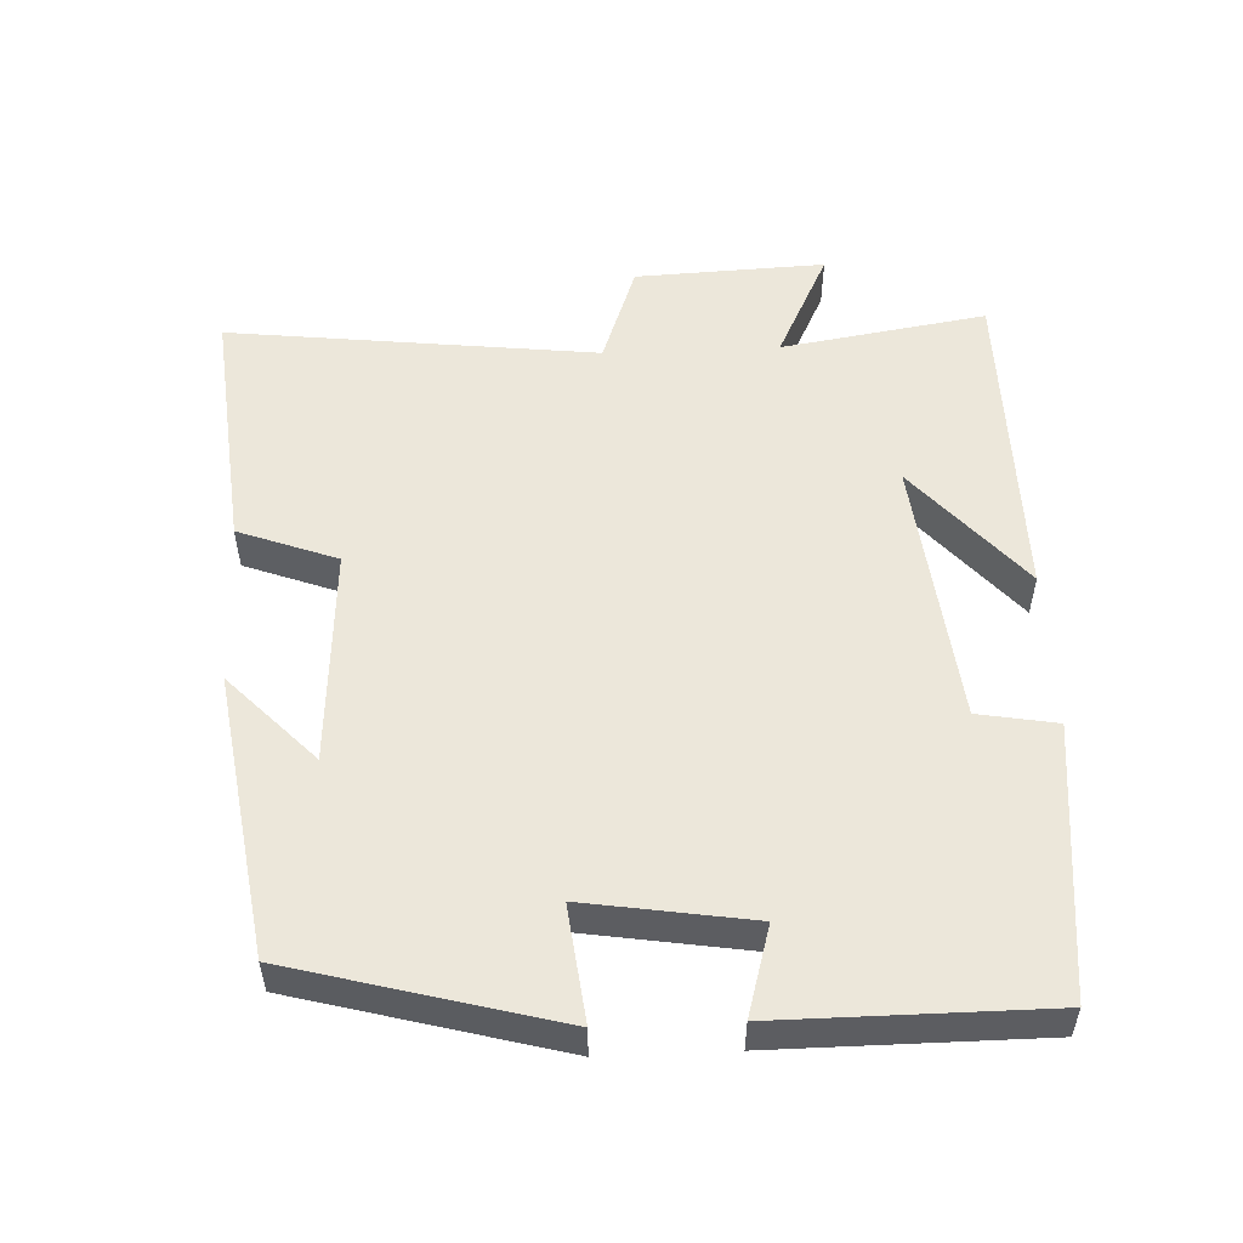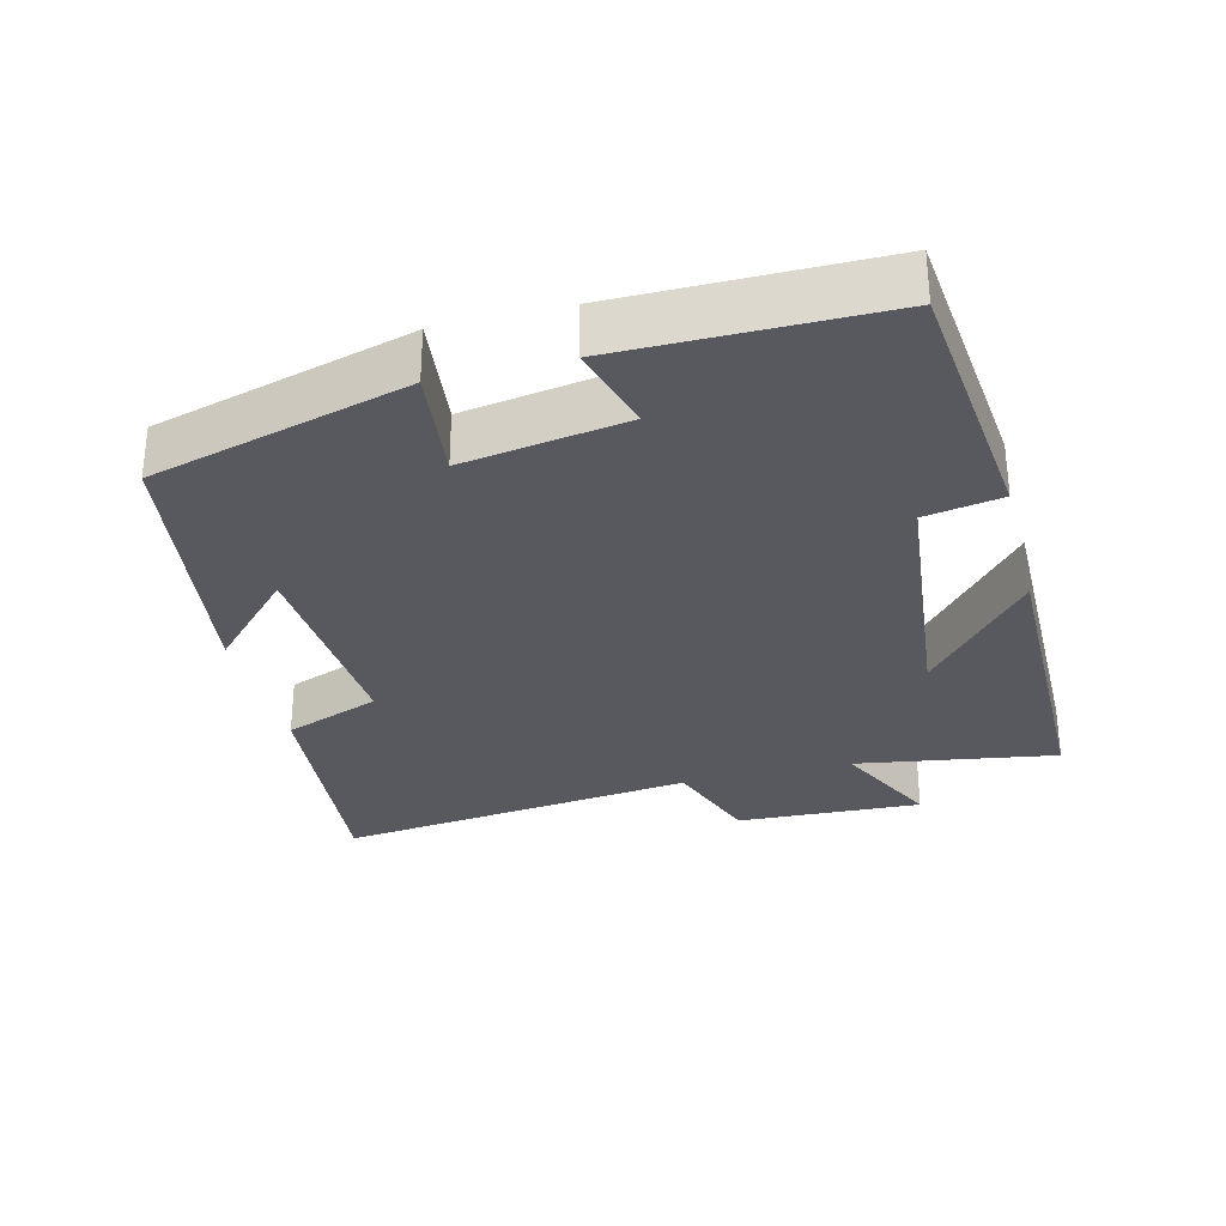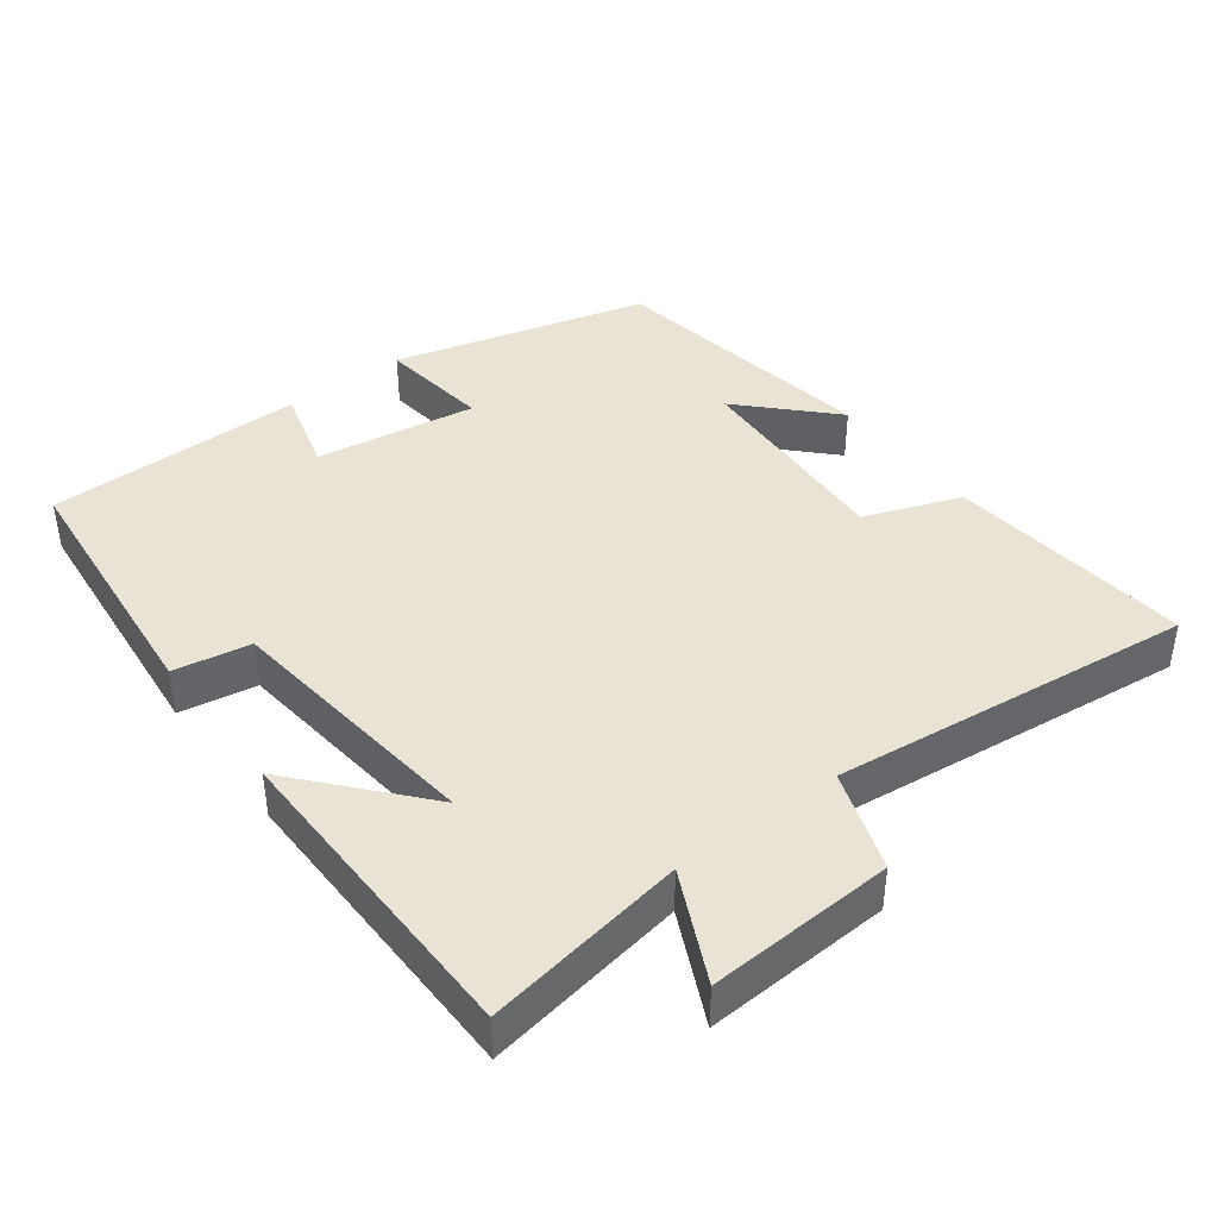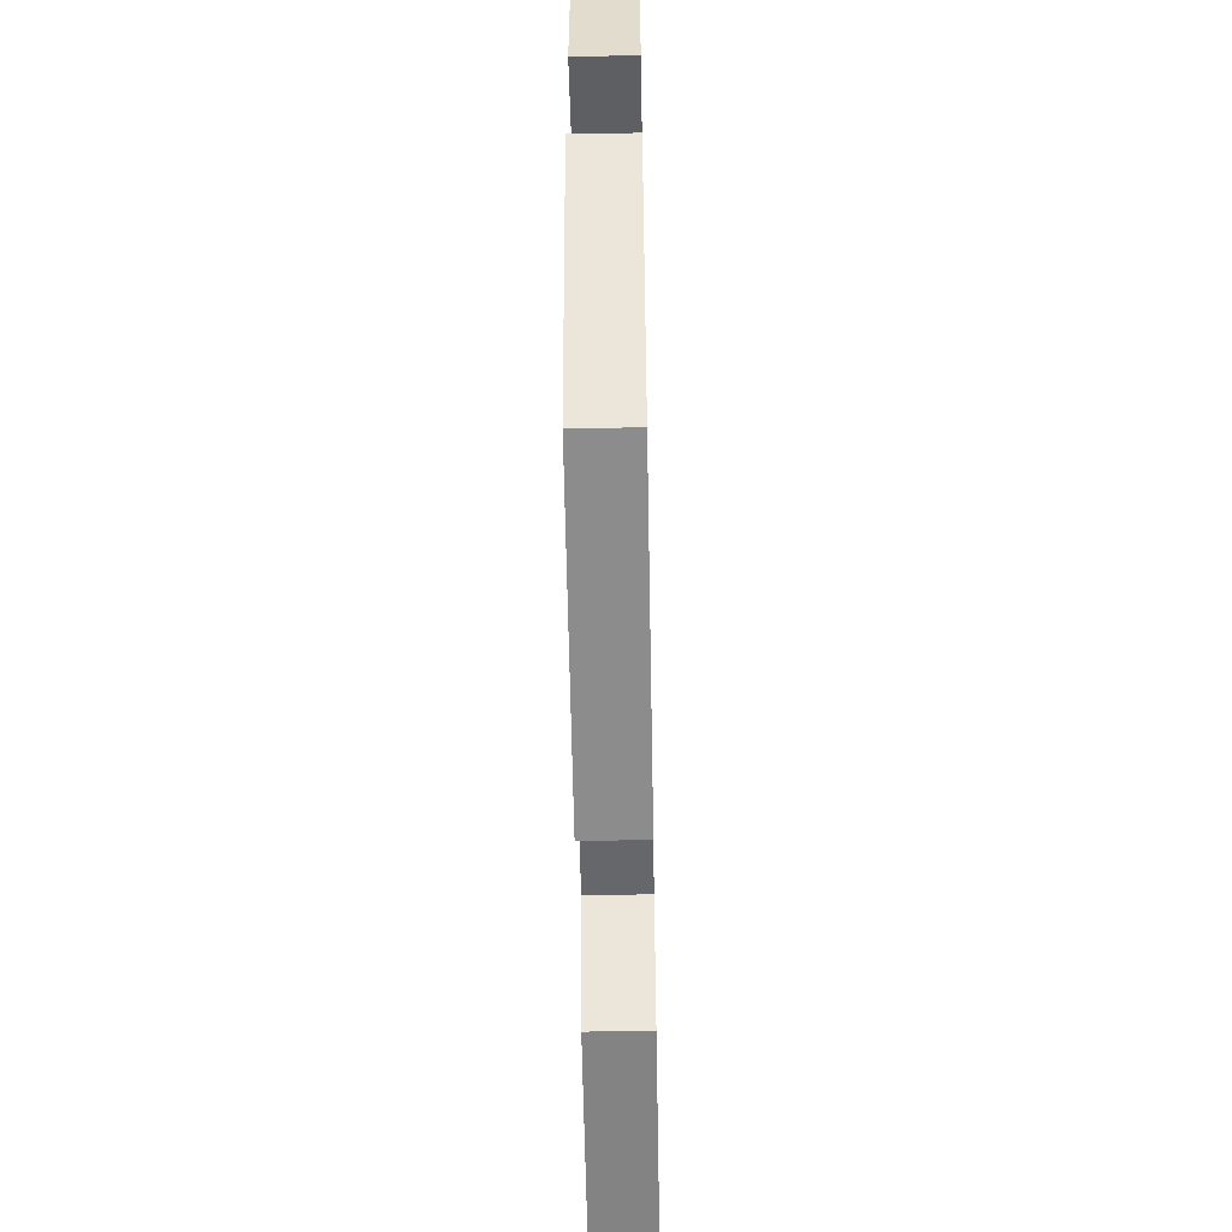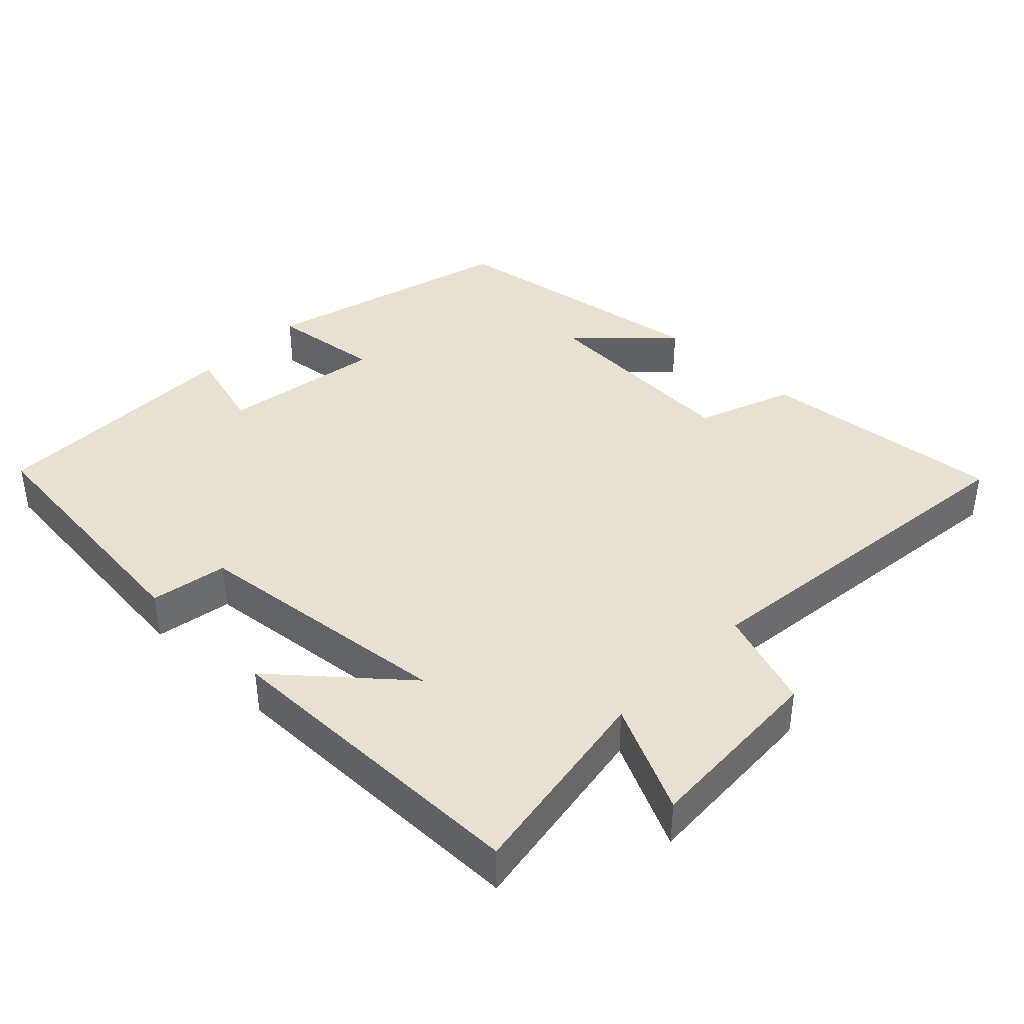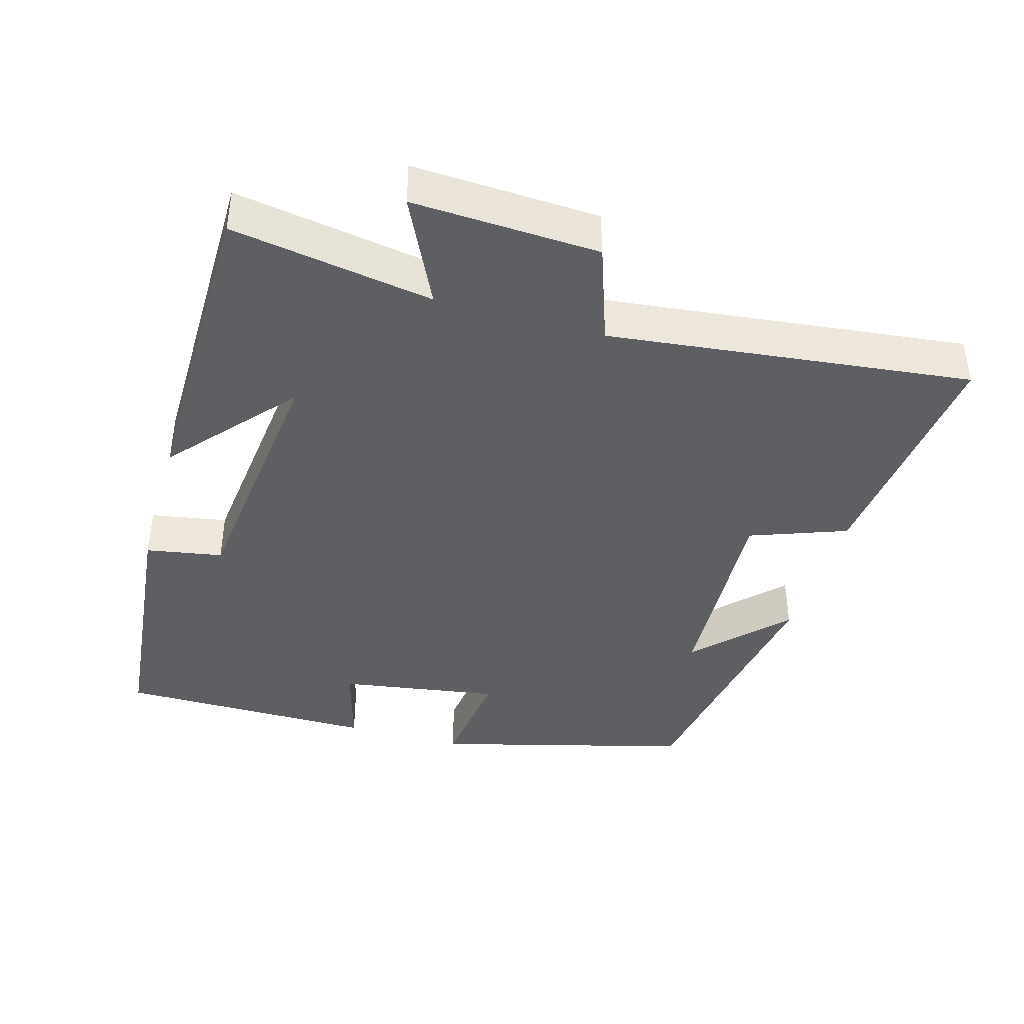
<metadata>
{"format":"obj","ext":"obj","renderer":"f3d","projection":"perspective","resolution":1024,"background":"white","views":[{"elev":53.1,"azim":-92.5,"up":"+Y"},{"elev":-30.3,"azim":-75.6,"up":"+Y"},{"elev":41.2,"azim":52.6,"up":"+Y"},{"elev":-55.5,"azim":-88.9,"up":"+Z"},{"elev":39.6,"azim":44.0,"up":"+Y"},{"elev":-40.6,"azim":73.8,"up":"+Y"}]}
</metadata>
<code>
v -0.499 0.07 0.461
v -0.124 0.07 0.5
v -0.105 0.07 0.392
v 0.267 0.07 0.352
v 0.094 0.07 0.5
v 0.546 0.07 0.497
v 0.5 0.07 0.214
v 0.653 0.07 0.288
v 0.641 0.07 0.026
v 0.5 0.07 -0.024
v 0.56 0.07 -0.534
v 0.214 0.07 -0.5
v 0.163 0.07 -0.364
v -0.137 0.07 -0.382
v -0.014 0.07 -0.5
v -0.403 0.07 -0.44
v -0.5 0.07 -0.079
v -0.341 0.07 -0.098
v -0.377 0.07 0.13
v -0.5 0.07 0.095
v -0.499 0 0.461
v -0.124 0 0.5
v -0.105 0 0.392
v 0.267 0 0.352
v 0.094 0 0.5
v 0.546 0 0.497
v 0.5 0 0.214
v 0.653 0 0.288
v 0.641 0 0.026
v 0.5 0 -0.024
v 0.56 0 -0.534
v 0.214 0 -0.5
v 0.163 0 -0.364
v -0.137 0 -0.382
v -0.014 0 -0.5
v -0.403 0 -0.44
v -0.5 0 -0.079
v -0.341 0 -0.098
v -0.377 0 0.13
v -0.5 0 0.095
f 19 20 1 2
f 18 19 2 3
f 16 17 18
f 16 18 3 4
f 14 15 16
f 14 16 4
f 13 14 4
f 10 11 12 13
f 10 13 4
f 7 8 9 10
f 7 10 4
f 4 5 6 7
f 22 21 40 39
f 23 22 39 38
f 38 37 36
f 24 23 38 36
f 36 35 34
f 24 36 34
f 24 34 33
f 33 32 31 30
f 24 33 30
f 30 29 28 27
f 24 30 27
f 27 26 25 24
f 1 21 22 2
f 2 22 23 3
f 3 23 24 4
f 4 24 25 5
f 5 25 26 6
f 6 26 27 7
f 7 27 28 8
f 8 28 29 9
f 9 29 30 10
f 10 30 31 11
f 11 31 32 12
f 12 32 33 13
f 13 33 34 14
f 14 34 35 15
f 15 35 36 16
f 16 36 37 17
f 17 37 38 18
f 18 38 39 19
f 19 39 40 20
f 20 40 21 1

</code>
